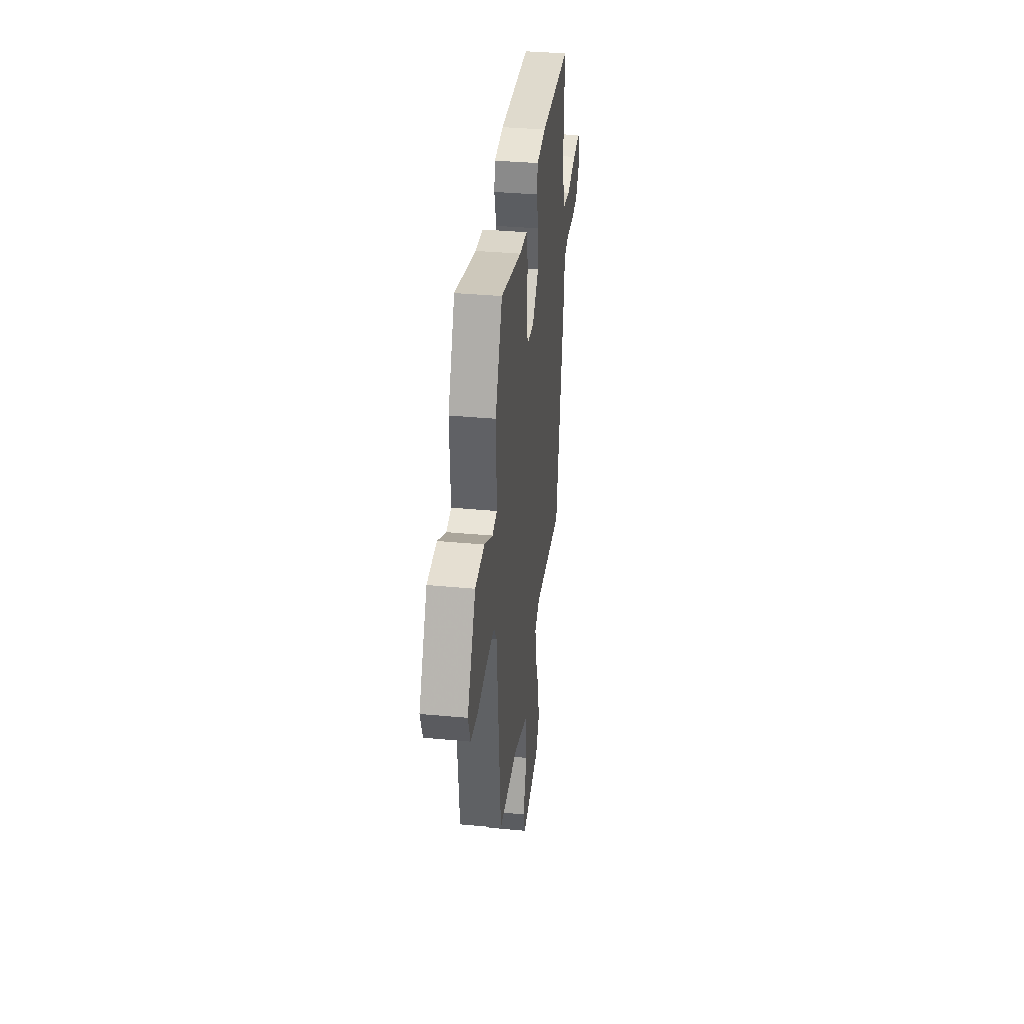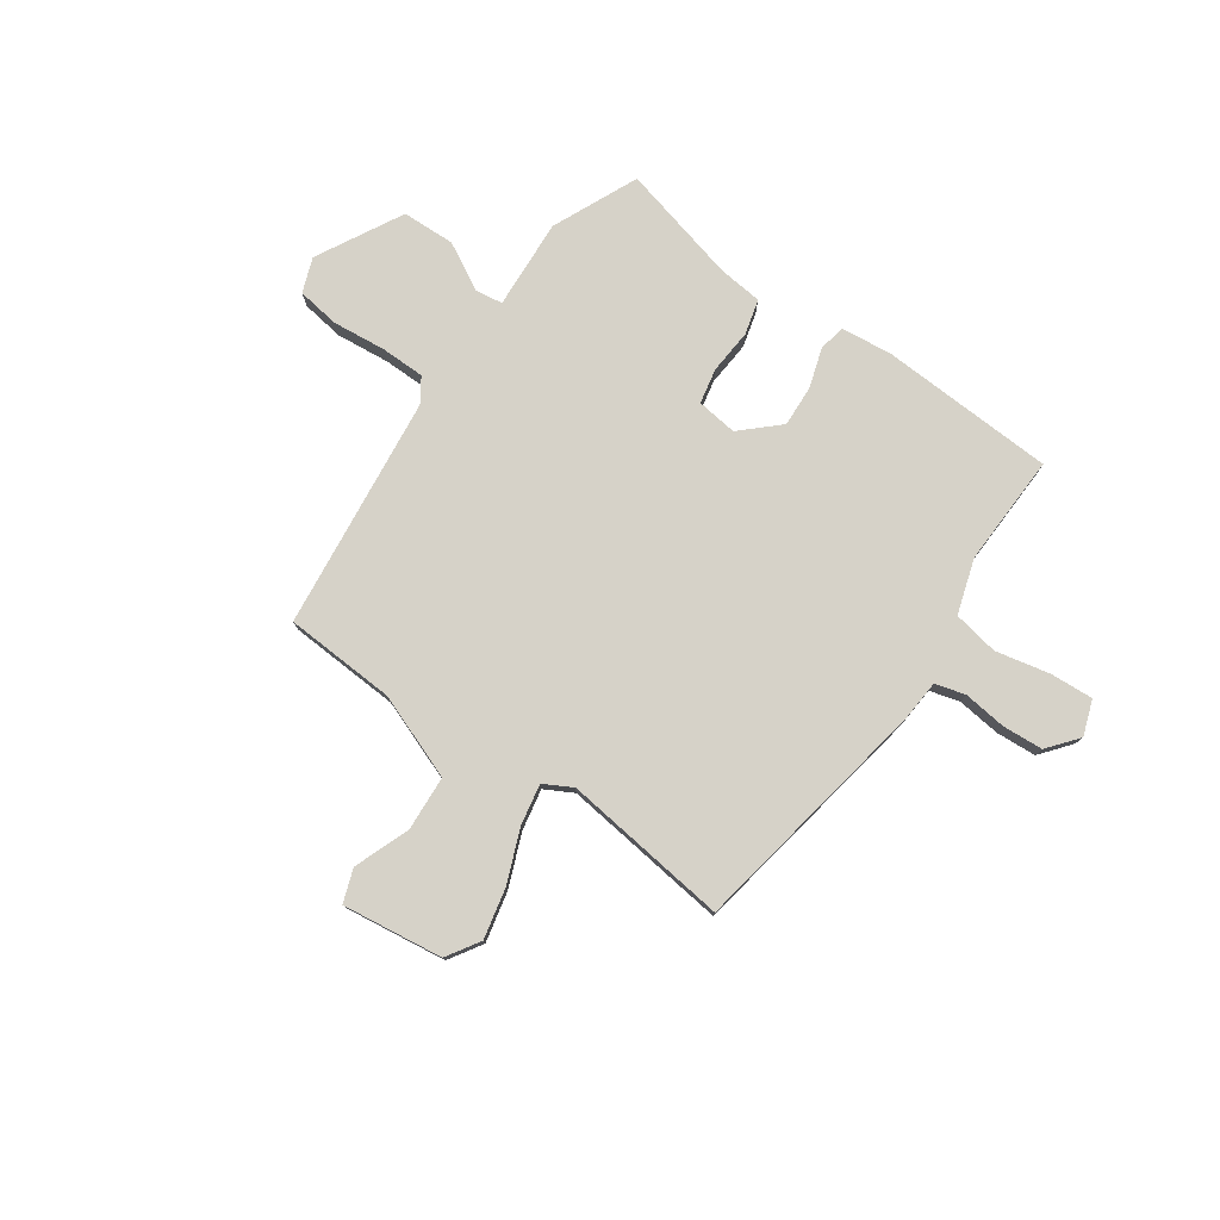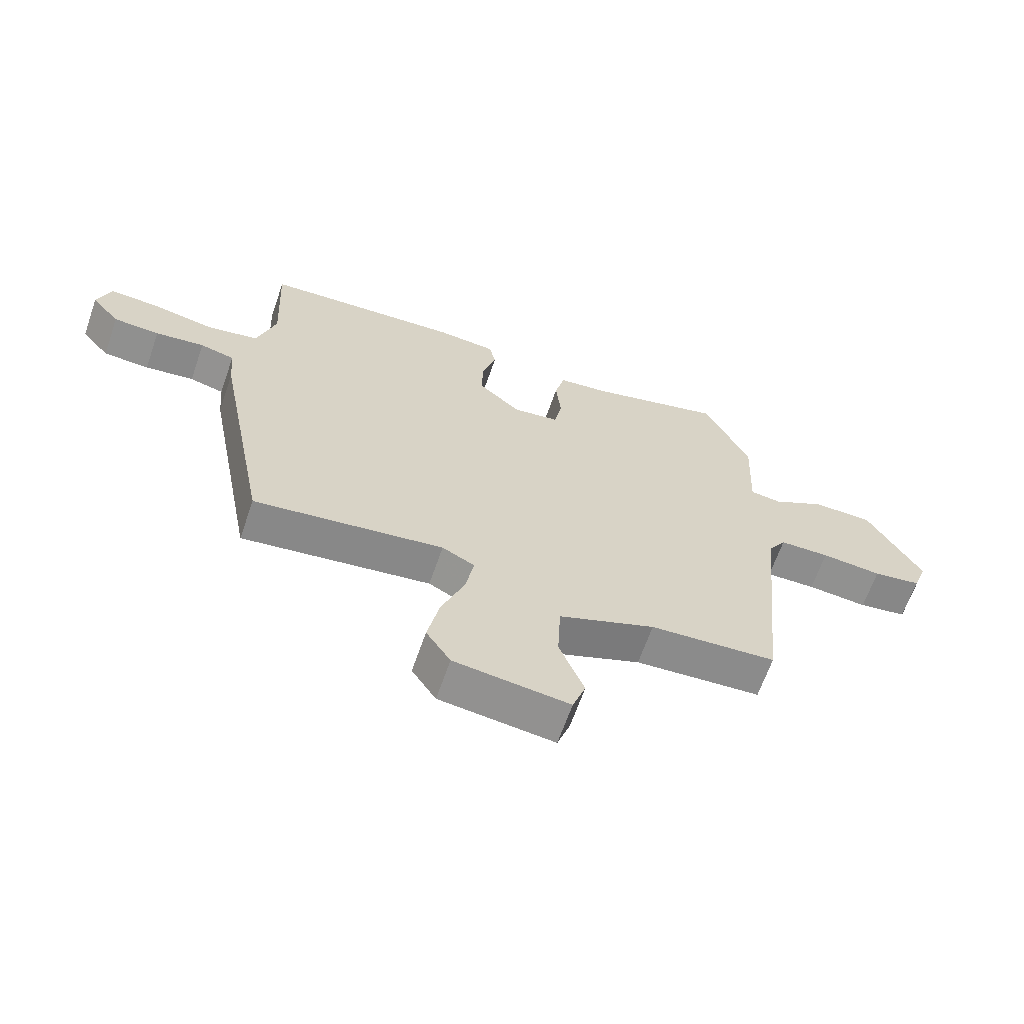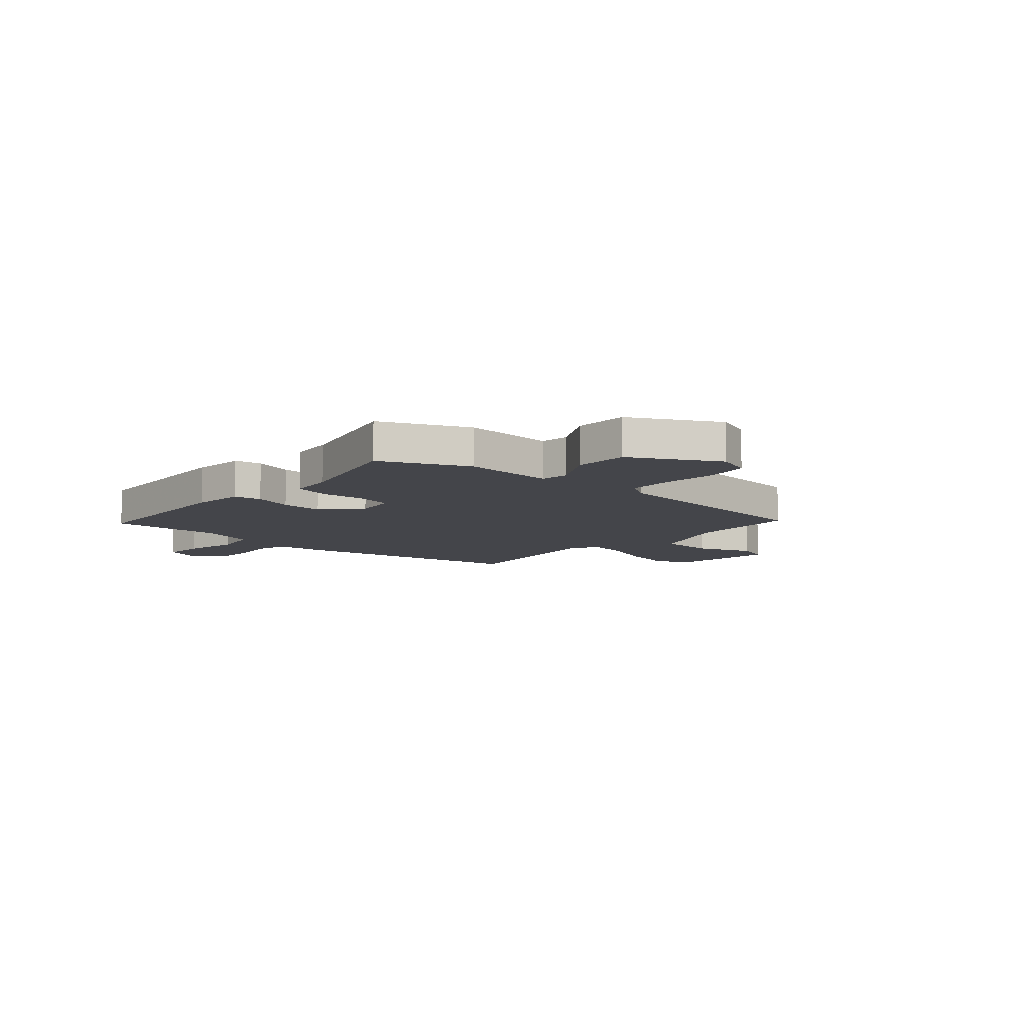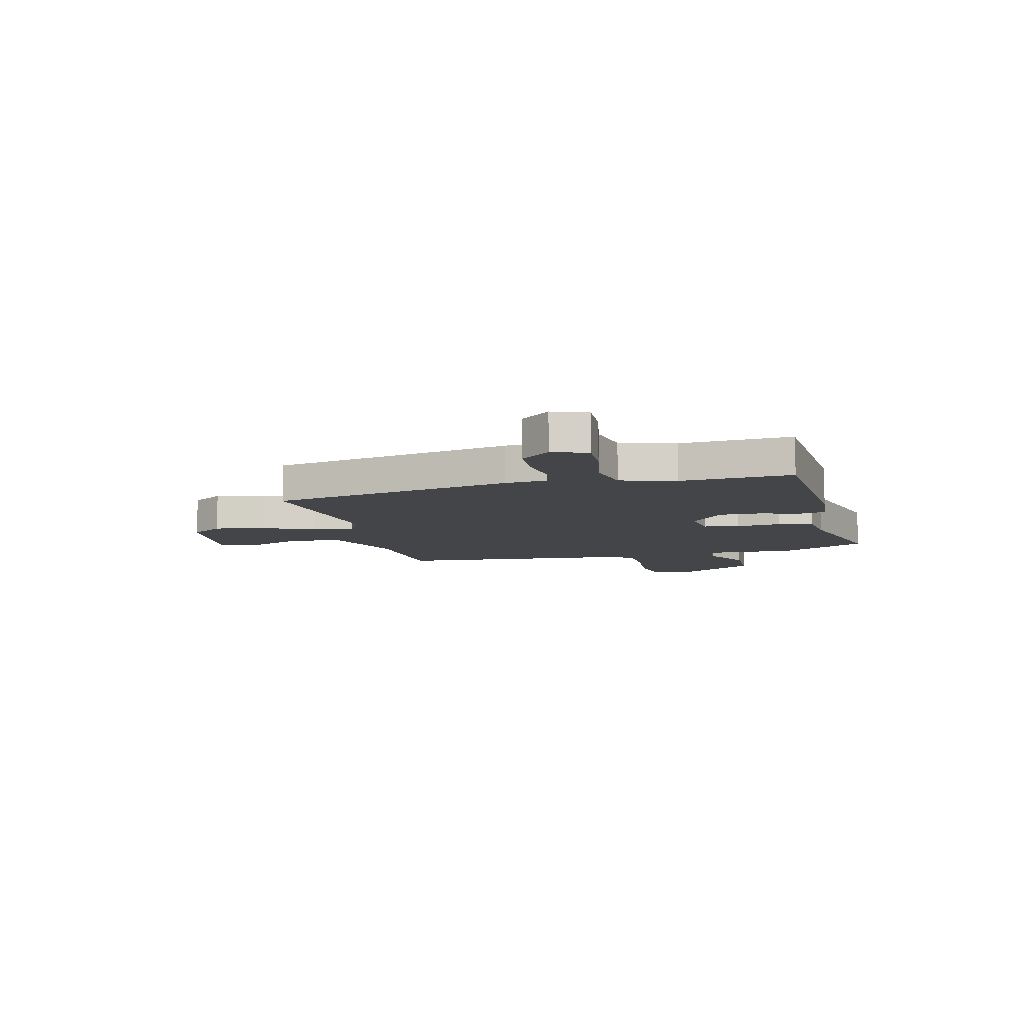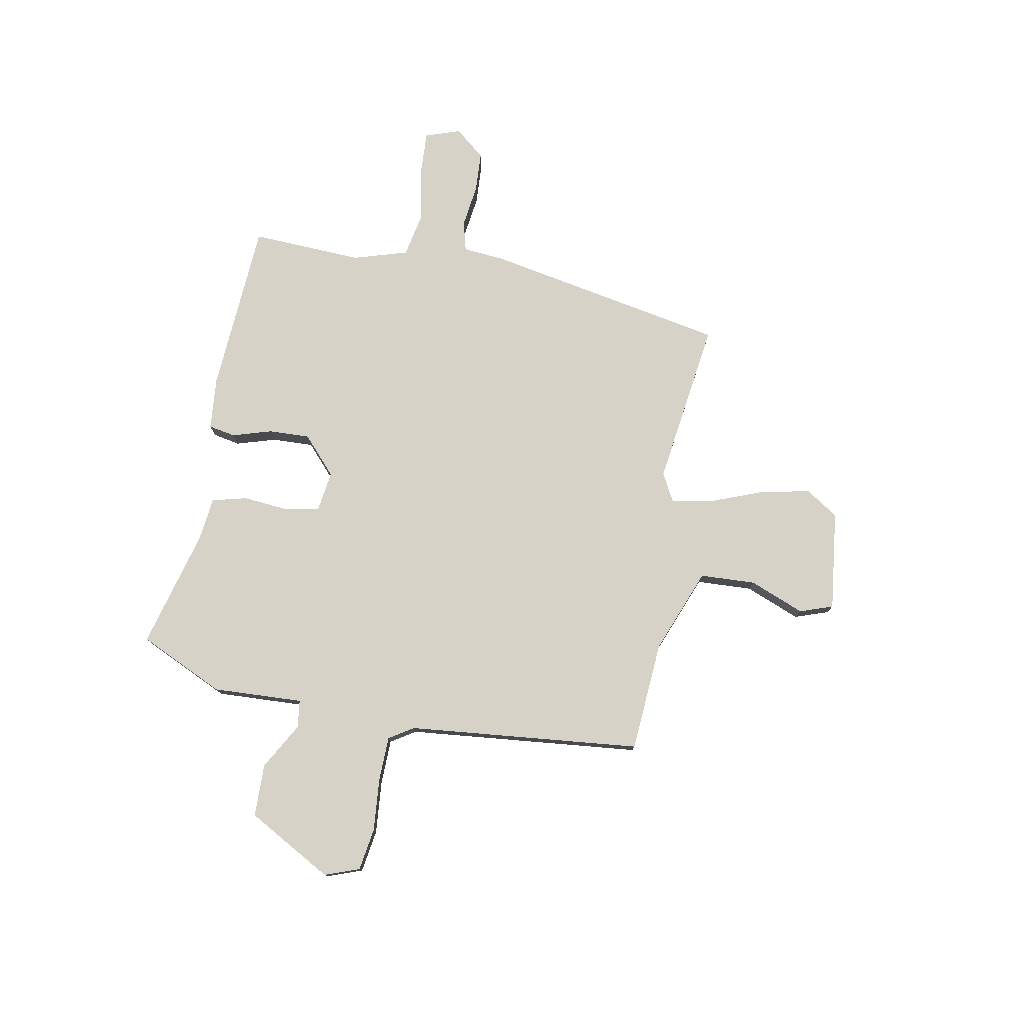
<metadata>
{"format":"obj","ext":"obj","renderer":"f3d","projection":"perspective","resolution":1024,"background":"white","views":[{"elev":36.4,"azim":96.9,"up":"+Z"},{"elev":77.7,"azim":-145.8,"up":"+Y"},{"elev":-64.9,"azim":-19.1,"up":"+Z"},{"elev":-9.2,"azim":48.0,"up":"+Y"},{"elev":-9.1,"azim":-75.8,"up":"+Y"},{"elev":77.4,"azim":100.5,"up":"+Y"}]}
</metadata>
<code>
v -0.458 0.07 -0.504
v -0.547 0.07 -0.035
v -0.554 0.07 0.045
v -0.612 0.07 0.06
v -0.695 0.07 0.049
v -0.773 0.07 0.053
v -0.821 0.07 0.111
v -0.798 0.07 0.179
v -0.715 0.07 0.175
v -0.61 0.07 0.154
v -0.523 0.07 0.171
v -0.491 0.07 0.277
v -0.501 0.07 0.492
v -0.165 0.07 0.513
v -0.064 0.07 0.504
v -0.054 0.07 0.452
v -0.077 0.07 0.376
v -0.08 0.07 0.296
v -0.008 0.07 0.231
v 0.07 0.07 0.242
v 0.083 0.07 0.31
v 0.075 0.07 0.396
v 0.092 0.07 0.464
v 0.177 0.07 0.474
v 0.406 0.07 0.535
v 0.482 0.07 0.371
v 0.474 0.07 0.197
v 0.527 0.07 0.19
v 0.617 0.07 0.241
v 0.719 0.07 0.239
v 0.81 0.07 0.075
v 0.786 0.07 0.008
v 0.704 0.07 -0.005
v 0.601 0.07 0.004
v 0.516 0.07 0.002
v 0.486 0.07 -0.045
v 0.441 0.07 -0.497
v 0.227 0.07 -0.512
v 0.064 0.07 -0.576
v 0.059 0.07 -0.683
v 0.101 0.07 -0.789
v 0.079 0.07 -0.853
v -0.115 0.07 -0.83
v -0.156 0.07 -0.767
v -0.136 0.07 -0.67
v -0.097 0.07 -0.568
v -0.083 0.07 -0.489
v -0.138 0.07 -0.46
v -0.458 0 -0.504
v -0.547 0 -0.035
v -0.554 0 0.045
v -0.612 0 0.06
v -0.695 0 0.049
v -0.773 0 0.053
v -0.821 0 0.111
v -0.798 0 0.179
v -0.715 0 0.175
v -0.61 0 0.154
v -0.523 0 0.171
v -0.491 0 0.277
v -0.501 0 0.492
v -0.165 0 0.513
v -0.064 0 0.504
v -0.054 0 0.452
v -0.077 0 0.376
v -0.08 0 0.296
v -0.008 0 0.231
v 0.07 0 0.242
v 0.083 0 0.31
v 0.075 0 0.396
v 0.092 0 0.464
v 0.177 0 0.474
v 0.406 0 0.535
v 0.482 0 0.371
v 0.474 0 0.197
v 0.527 0 0.19
v 0.617 0 0.241
v 0.719 0 0.239
v 0.81 0 0.075
v 0.786 0 0.008
v 0.704 0 -0.005
v 0.601 0 0.004
v 0.516 0 0.002
v 0.486 0 -0.045
v 0.441 0 -0.497
v 0.227 0 -0.512
v 0.064 0 -0.576
v 0.059 0 -0.683
v 0.101 0 -0.789
v 0.079 0 -0.853
v -0.115 0 -0.83
v -0.156 0 -0.767
v -0.136 0 -0.67
v -0.097 0 -0.568
v -0.083 0 -0.489
v -0.138 0 -0.46
f 43 44 45 46
f 43 46 47
f 40 41 42 43
f 39 40 43 47
f 38 39 47
f 36 37 38 47
f 35 36 47 48
f 31 32 33 34
f 31 34 35
f 28 29 30 31
f 27 28 31 35
f 24 25 26 27
f 21 22 23 24
f 20 21 24 27
f 19 20 27 35
f 14 15 16 17
f 12 13 14 17
f 11 12 17 18
f 7 8 9 10
f 7 10 11
f 4 5 6 7
f 4 7 11
f 3 4 11 18
f 19 35 48 1
f 3 18 19
f 1 2 3 19
f 94 93 92 91
f 95 94 91
f 91 90 89 88
f 95 91 88 87
f 95 87 86
f 95 86 85 84
f 96 95 84 83
f 82 81 80 79
f 83 82 79
f 79 78 77 76
f 83 79 76 75
f 75 74 73 72
f 72 71 70 69
f 75 72 69 68
f 83 75 68 67
f 65 64 63 62
f 65 62 61 60
f 66 65 60 59
f 58 57 56 55
f 59 58 55
f 55 54 53 52
f 59 55 52
f 66 59 52 51
f 49 96 83 67
f 67 66 51
f 67 51 50 49
f 1 49 50 2
f 2 50 51 3
f 3 51 52 4
f 4 52 53 5
f 5 53 54 6
f 6 54 55 7
f 7 55 56 8
f 8 56 57 9
f 9 57 58 10
f 10 58 59 11
f 11 59 60 12
f 12 60 61 13
f 13 61 62 14
f 14 62 63 15
f 15 63 64 16
f 16 64 65 17
f 17 65 66 18
f 18 66 67 19
f 19 67 68 20
f 20 68 69 21
f 21 69 70 22
f 22 70 71 23
f 23 71 72 24
f 24 72 73 25
f 25 73 74 26
f 26 74 75 27
f 27 75 76 28
f 28 76 77 29
f 29 77 78 30
f 30 78 79 31
f 31 79 80 32
f 32 80 81 33
f 33 81 82 34
f 34 82 83 35
f 35 83 84 36
f 36 84 85 37
f 37 85 86 38
f 38 86 87 39
f 39 87 88 40
f 40 88 89 41
f 41 89 90 42
f 42 90 91 43
f 43 91 92 44
f 44 92 93 45
f 45 93 94 46
f 46 94 95 47
f 47 95 96 48
f 48 96 49 1

</code>
